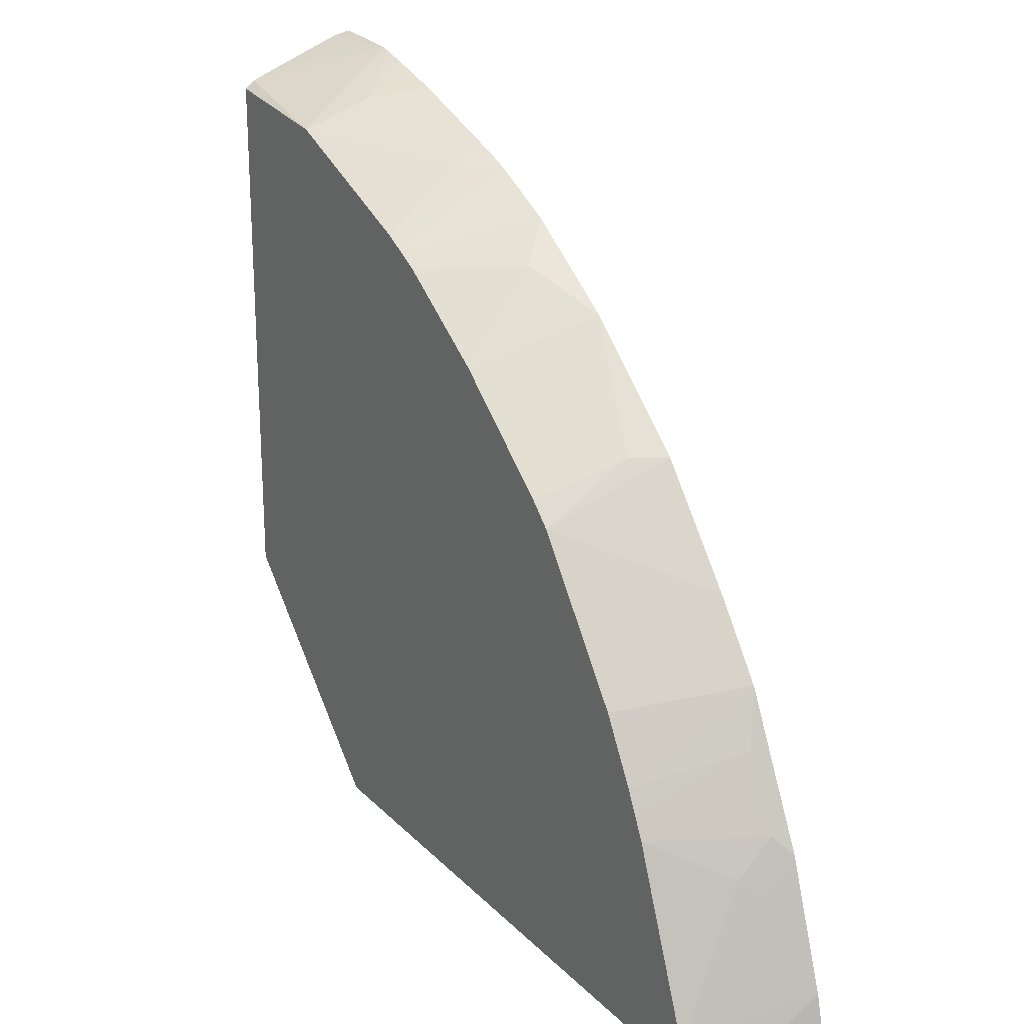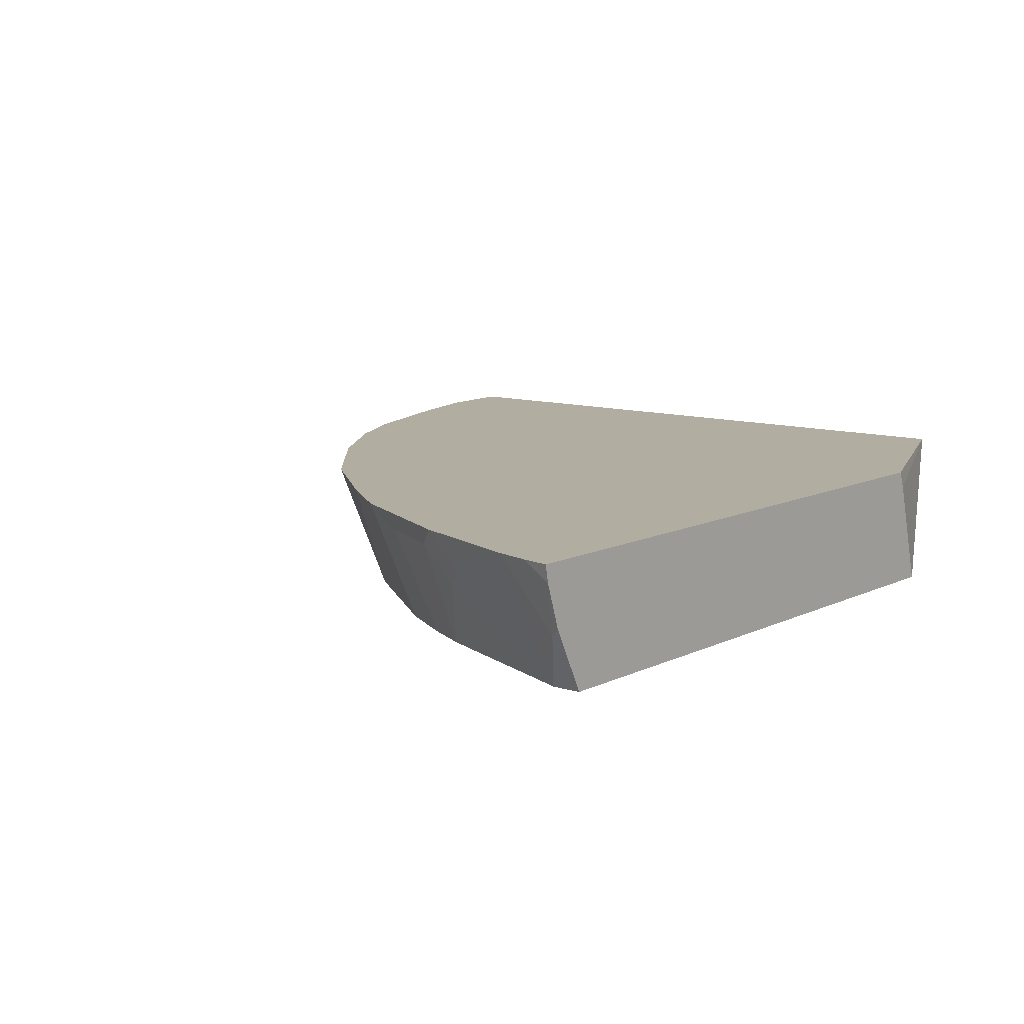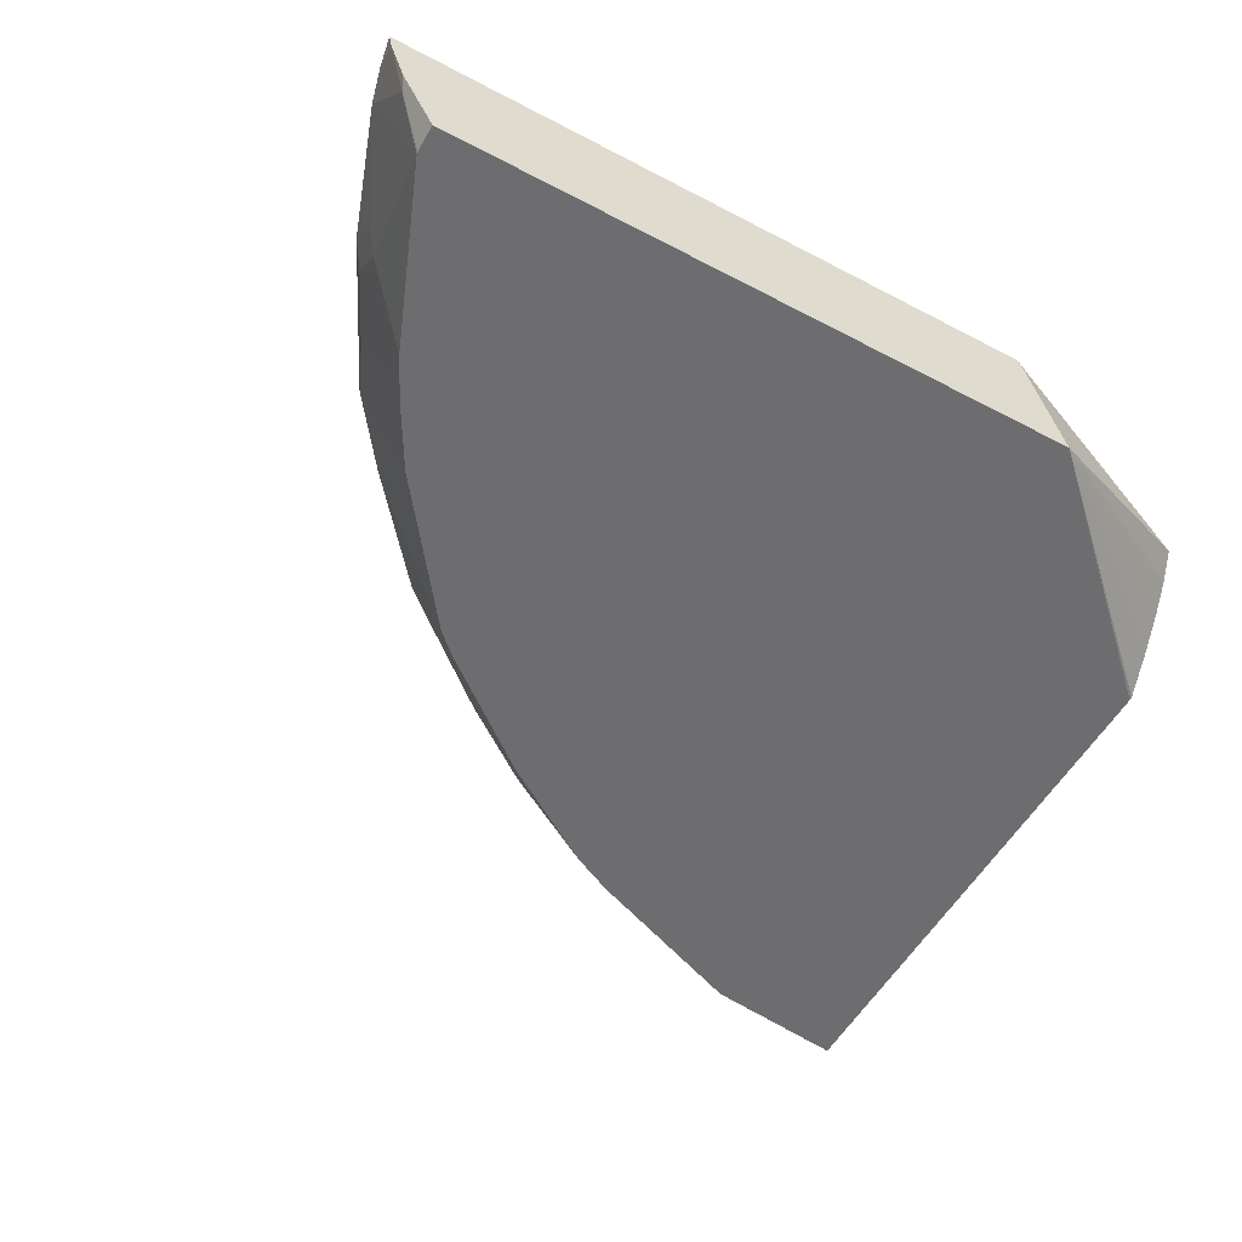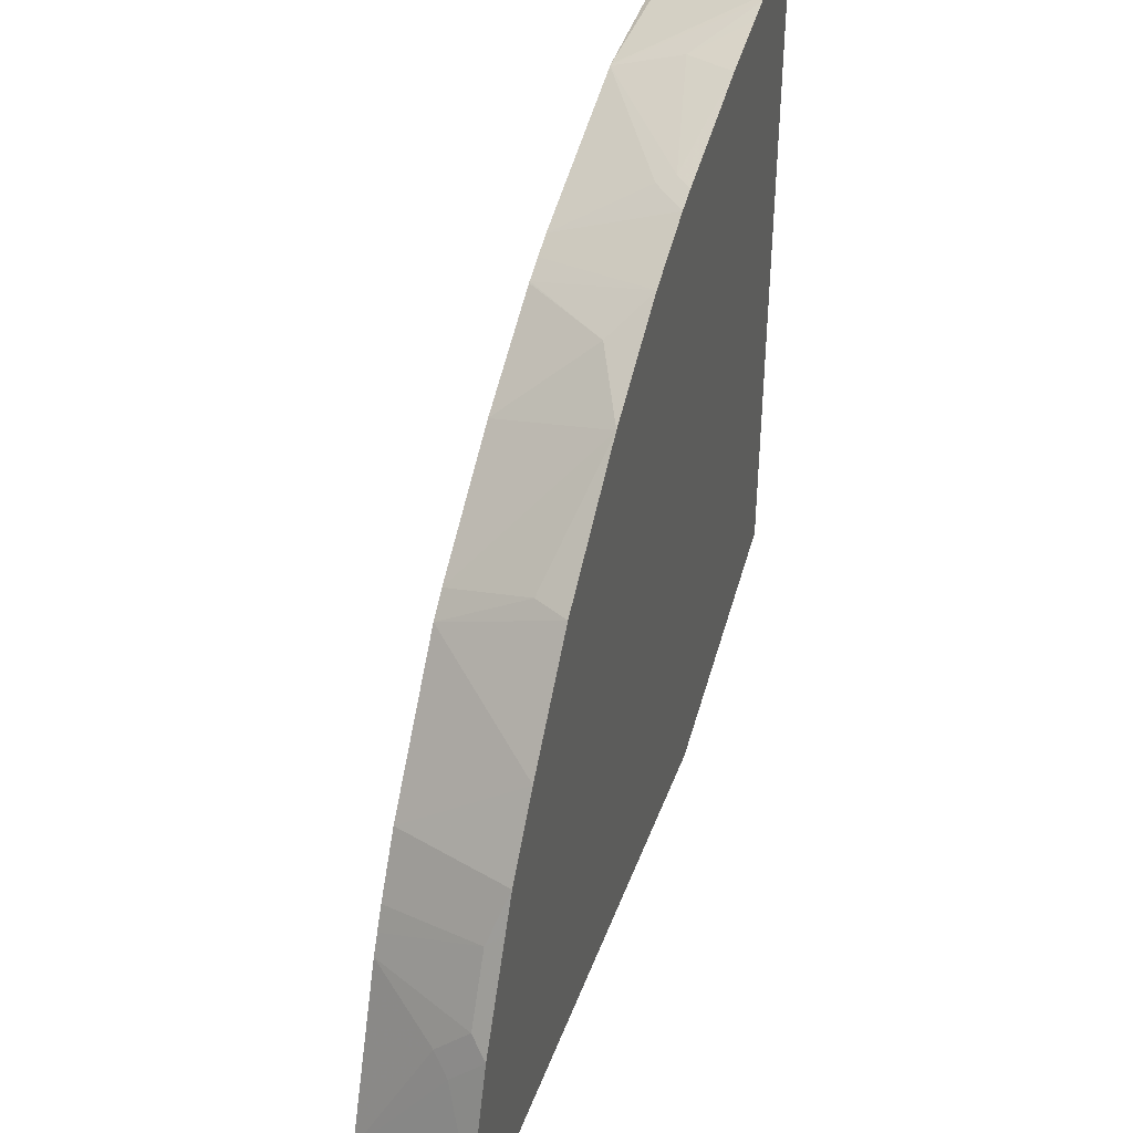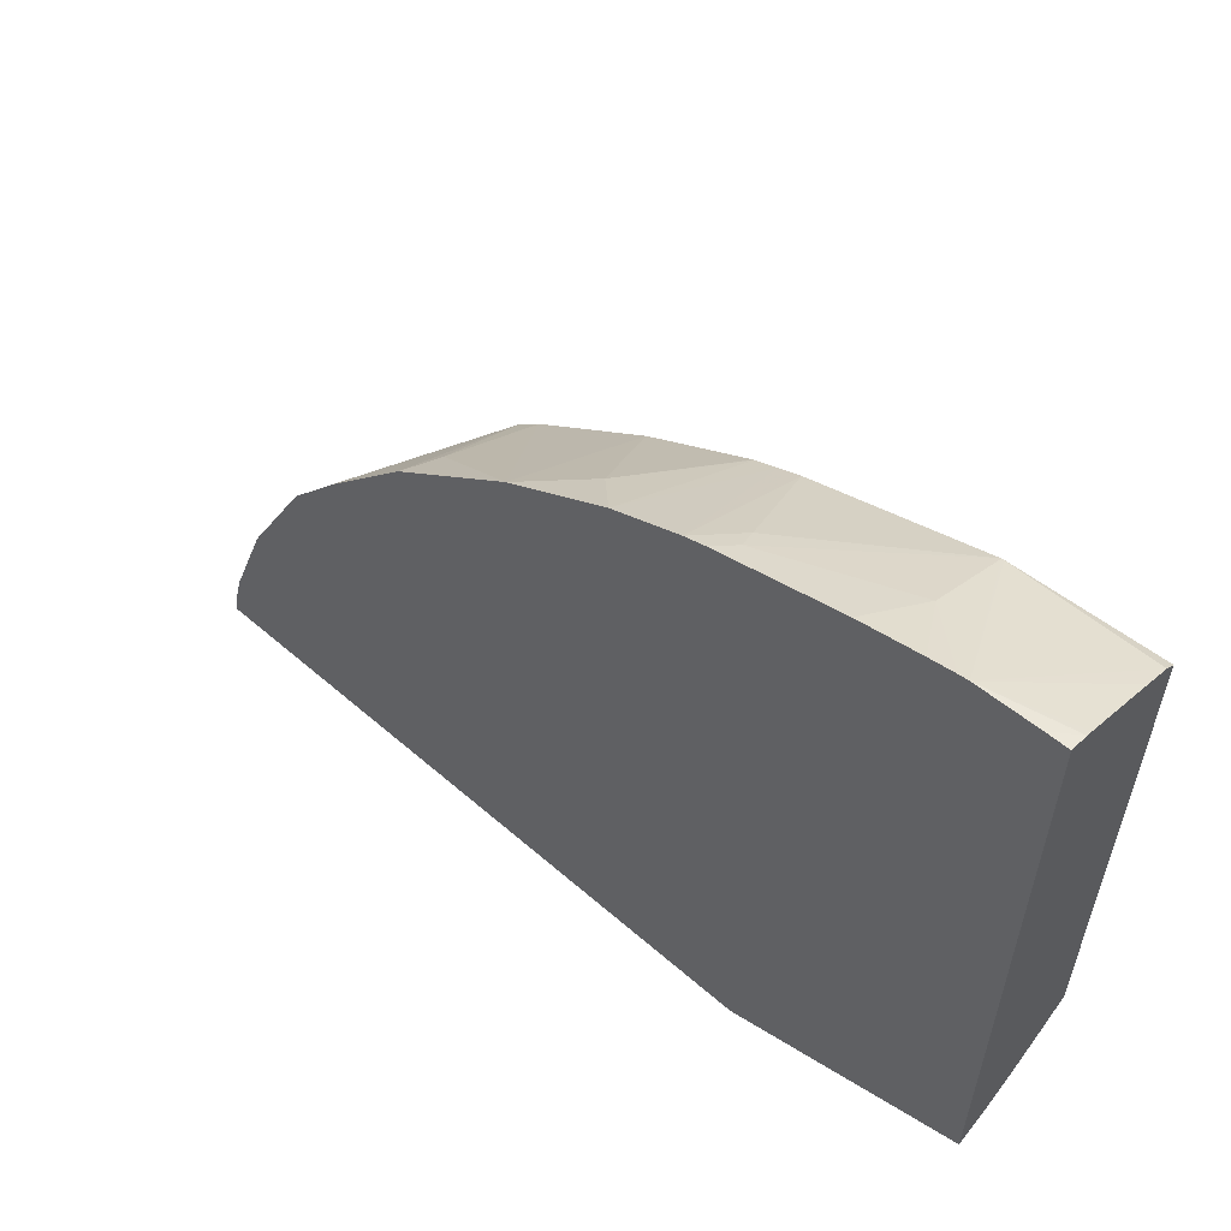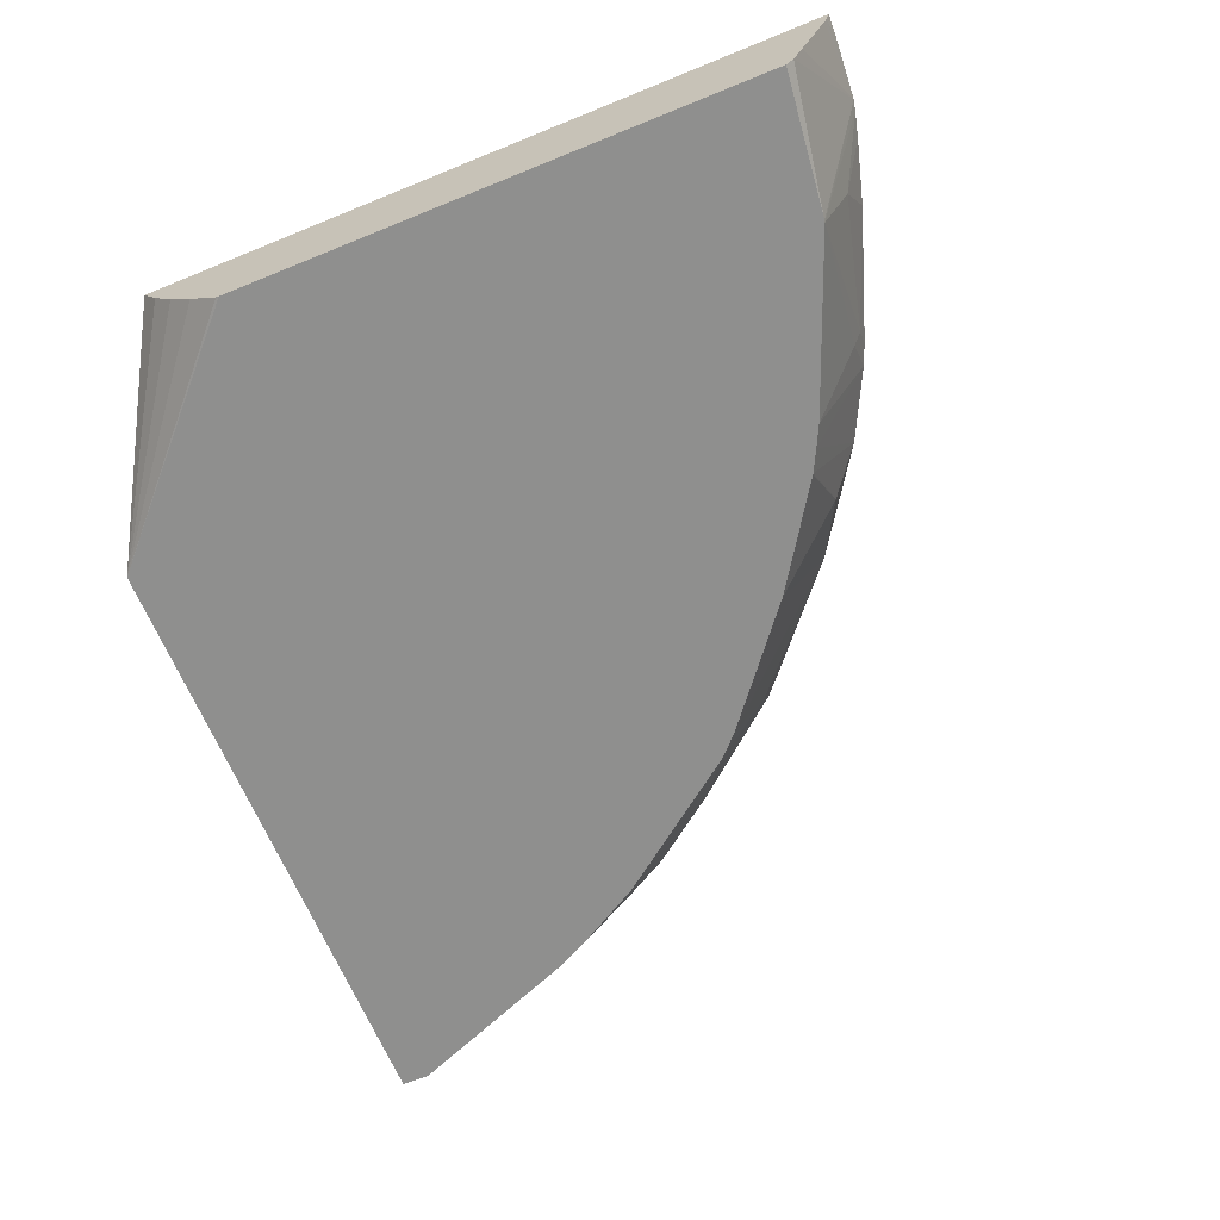
<metadata>
{"format":"obj","ext":"obj","renderer":"f3d","projection":"perspective","resolution":1024,"background":"white","views":[{"elev":21.9,"azim":58.8,"up":"+Z"},{"elev":10.3,"azim":128.9,"up":"+Y"},{"elev":-54.1,"azim":150.8,"up":"+Y"},{"elev":40.3,"azim":108.9,"up":"+Z"},{"elev":58.5,"azim":-138.1,"up":"+Z"},{"elev":-65.1,"azim":-67.6,"up":"+Y"}]}
</metadata>
<code>
v 0.5894 0.09021 0.145
v 0.5867 0.09021 0.1605
v 0.5875 0.08023 0.145
v 0.2221 0.09021 0.145
v 0.5816 0.09021 0.1806
v 0.5767 0.05015 0.1505
v 0.5794 0.05558 0.145
v 0.2208 0.08679 0.145
v 0.07877 0.09021 0.2042
v 0.5566 0.09021 0.2508
v 0.5566 0.0702 0.2307
v 0.561 0.01886 0.1617
v 0.5612 0.01886 0.1605
v 0.5612 0.01886 0.145
v 0.2184 0.08023 0.145
v 0.07877 0.07275 0.2141
v 0.07877 0.09021 0.5998
v 0.2016 0.01886 0.145
v 0.5491 0.08023 0.2608
v 0.5491 0.06017 0.2407
v 0.5265 0.09021 0.3109
v 0.529 0.08023 0.3009
v 0.5209 0.01886 0.262
v 0.07877 0.05584 0.2264
v 0.09152 0.09021 0.5992
v 0.07877 0.08023 0.5976
v 0.07877 0.01886 0.2611
v 0.07877 0.01933 0.2593
v 0.07877 0.03847 0.2411
v 0.5165 0.09021 0.3309
v 0.5082 0.01886 0.2871
v 0.515 0.01886 0.2737
v 0.1254 0.09021 0.5967
v 0.07877 0.07689 0.5963
v 0.07877 0.01886 0.5711
v 0.5164 0.09021 0.331
v 0.488 0.01886 0.3217
v 0.131 0.09021 0.5955
v 0.07877 0.03845 0.5813
v 0.07877 0.0245 0.5755
v 0.1593 0.01886 0.5616
v 0.1606 0.01886 0.5613
v 0.4863 0.09021 0.371
v 0.4272 0.01886 0.4023
v 0.1454 0.09021 0.5917
v 0.163 0.06017 0.5766
v 0.2457 0.0702 0.5516
v 0.2432 0.08023 0.5566
v 0.2609 0.01886 0.5212
v 0.4362 0.09021 0.4312
v 0.4262 0.0702 0.4312
v 0.4147 0.01886 0.4141
v 0.1805 0.09021 0.5816
v 0.2658 0.09021 0.5516
v 0.2532 0.09021 0.5566
v 0.2735 0.01886 0.5149
v 0.366 0.09021 0.4914
v 0.3476 0.01886 0.468
v 0.3058 0.09021 0.5315
v 0.2861 0.01886 0.5085
v 0.3209 0.09021 0.5215
v 0.326 0.0702 0.5114
v 0.287 0.01886 0.508
f 19 23 20
f 21 30 22
f 22 30 31
f 22 31 32
f 22 32 23
f 30 36 37
f 26 34 33
f 30 37 31
f 33 39 40
f 19 22 23
f 33 34 39
f 25 26 33
f 18 29 24
f 12 42 41
f 18 27 28
f 17 26 25
f 16 18 24
f 12 14 13
f 12 18 14
f 12 27 18
f 12 35 27
f 12 41 35
f 12 49 42
f 12 56 49
f 12 60 56
f 33 40 41
f 12 63 60
f 18 28 29
f 33 41 42
f 54 56 59
f 35 41 40
f 12 58 63
f 60 63 62
f 59 60 62
f 59 62 61
f 58 62 63
f 57 62 58
f 57 61 62
f 56 60 59
f 52 57 58
f 51 57 52
f 50 57 51
f 49 56 54
f 48 55 53
f 33 42 38
f 48 54 55
f 47 49 54
f 46 48 53
f 45 46 53
f 44 51 52
f 44 50 51
f 43 50 44
f 42 49 47
f 42 48 46
f 42 47 48
f 38 46 45
f 38 42 46
f 37 43 44
f 36 43 37
f 47 54 48
f 12 52 58
f 9 16 24
f 12 37 44
f 1 5 2
f 1 10 5
f 1 21 10
f 1 30 21
f 1 36 30
f 1 43 36
f 1 50 43
f 1 57 50
f 1 61 57
f 1 59 61
f 1 54 59
f 1 55 54
f 1 53 55
f 1 45 53
f 1 38 45
f 1 33 38
f 1 25 33
f 1 17 25
f 1 9 17
f 1 4 9
f 12 44 52
f 1 15 8
f 1 18 15
f 1 14 18
f 1 7 14
f 1 3 7
f 1 2 3
f 2 5 3
f 3 5 6
f 1 8 4
f 4 8 9
f 3 6 7
f 12 31 37
f 12 32 31
f 12 23 32
f 11 20 12
f 10 22 19
f 10 21 22
f 10 20 11
f 10 19 20
f 9 18 16
f 9 15 18
f 9 26 17
f 9 34 26
f 9 39 34
f 12 20 23
f 9 35 40
f 9 40 39
f 5 11 12
f 6 12 13
f 6 13 7
f 7 13 14
f 5 12 6
f 9 24 29
f 9 29 28
f 9 28 27
f 9 27 35
f 8 15 9
f 5 10 11

</code>
